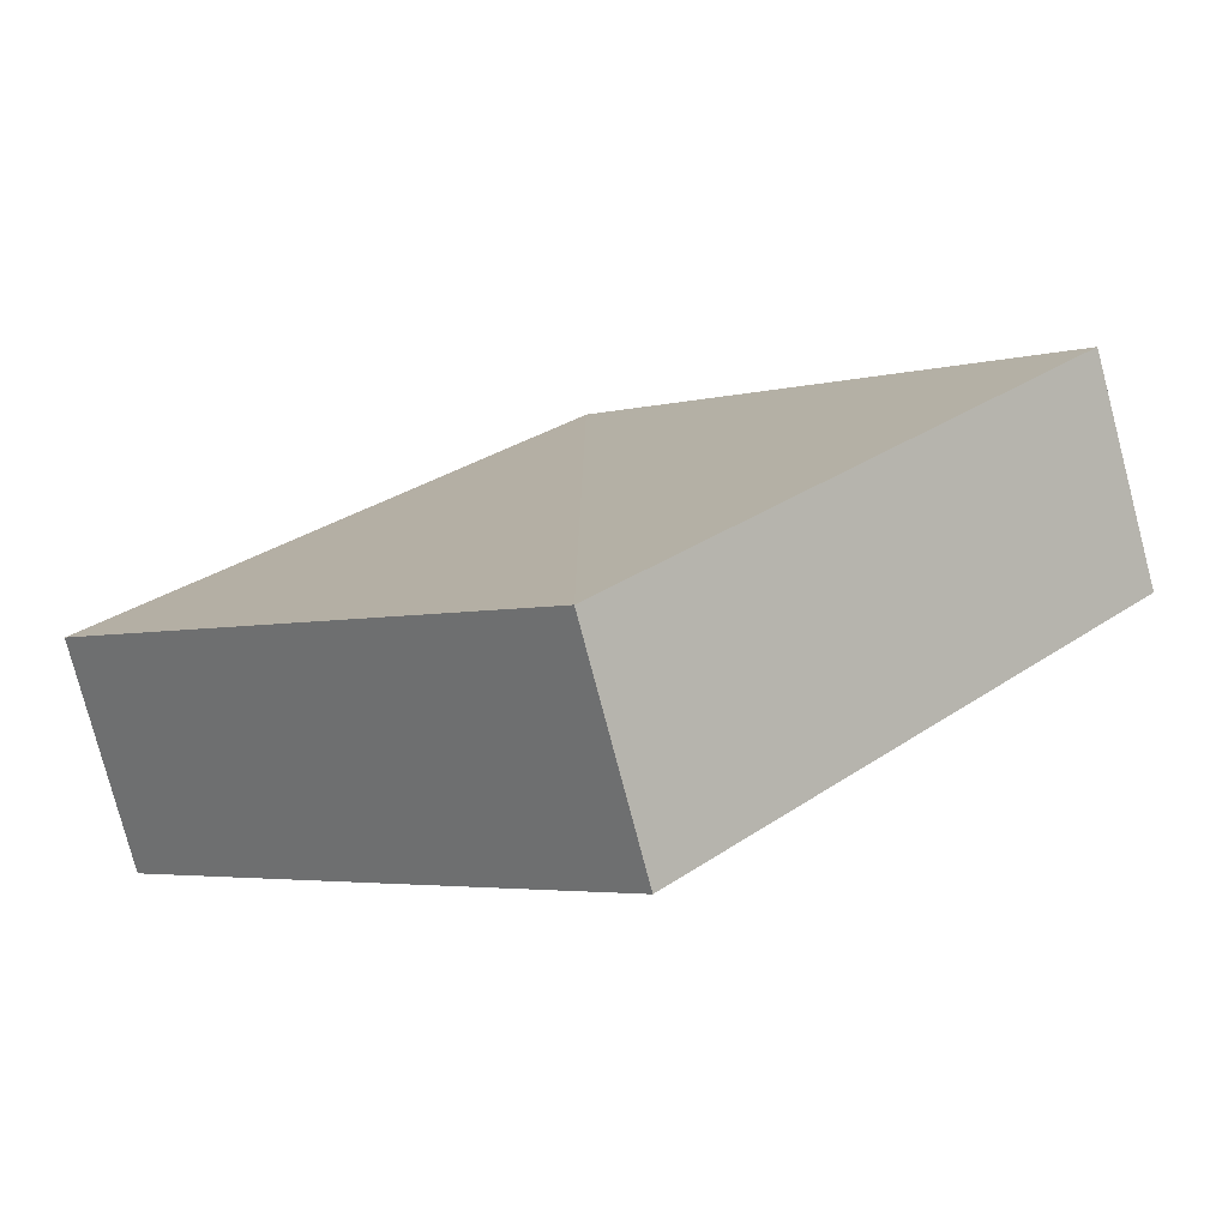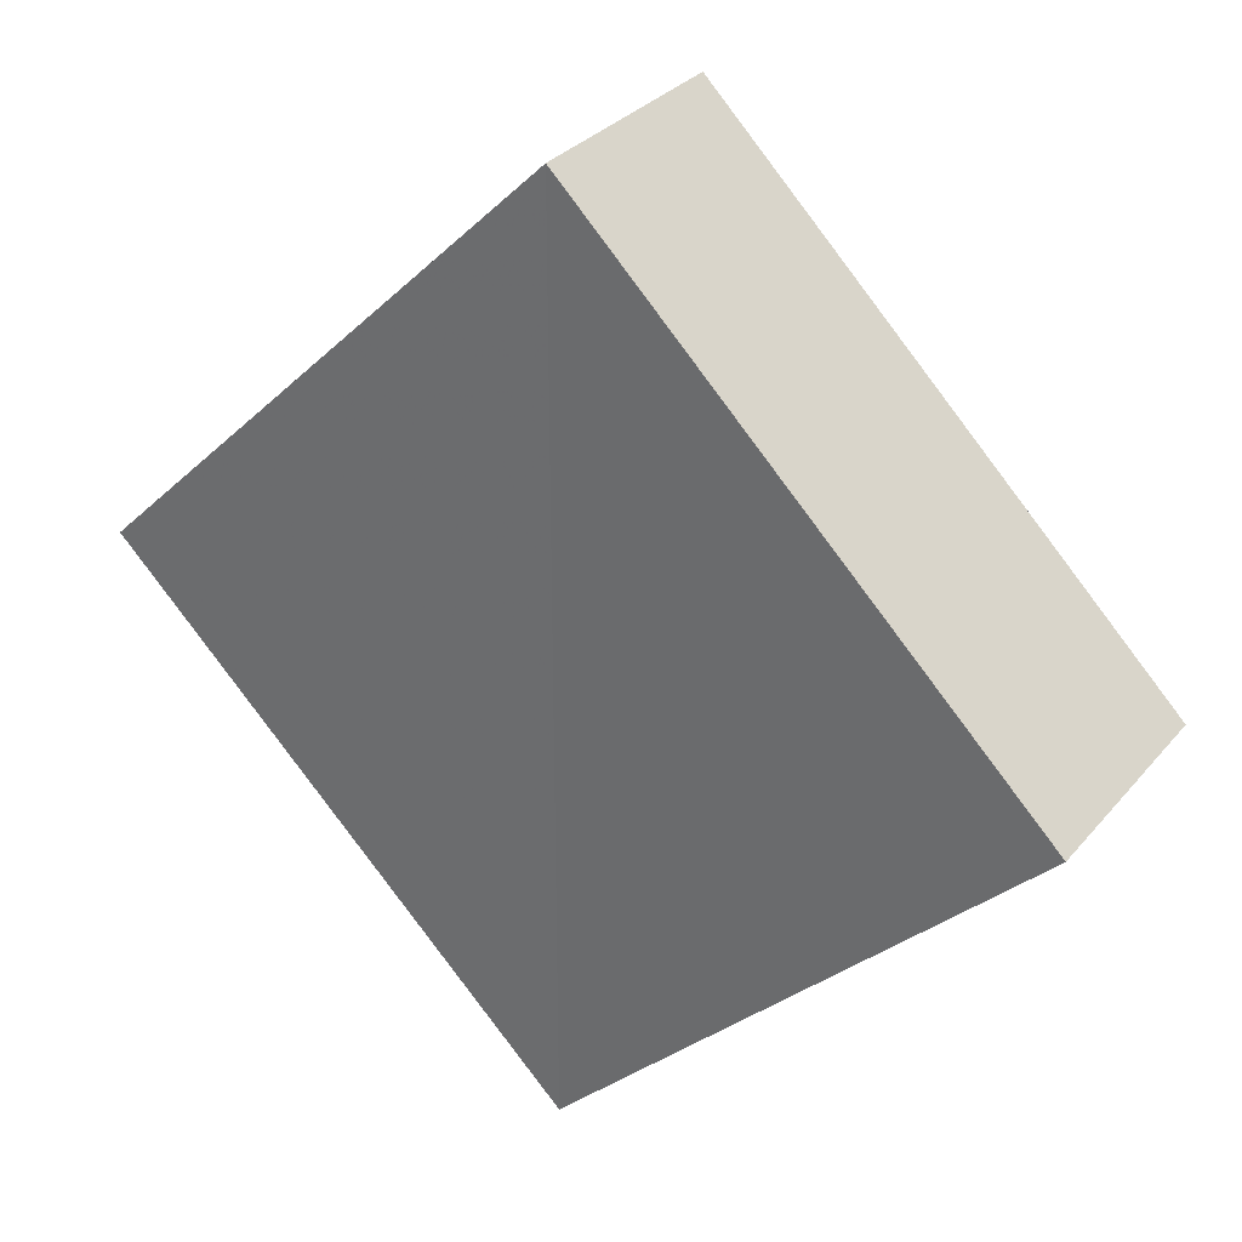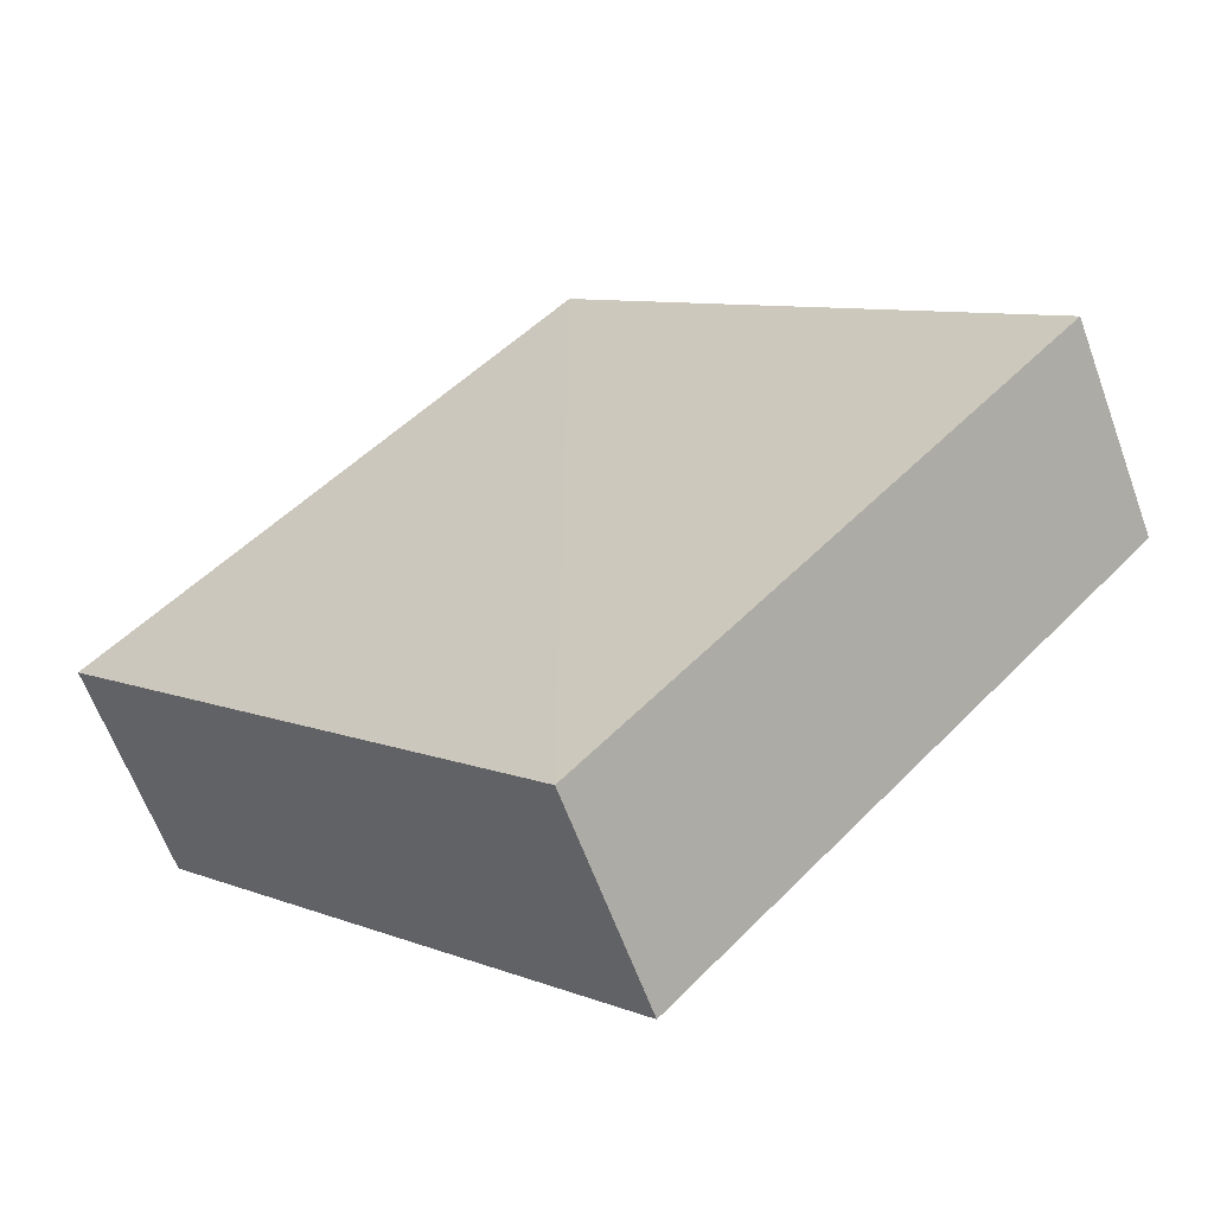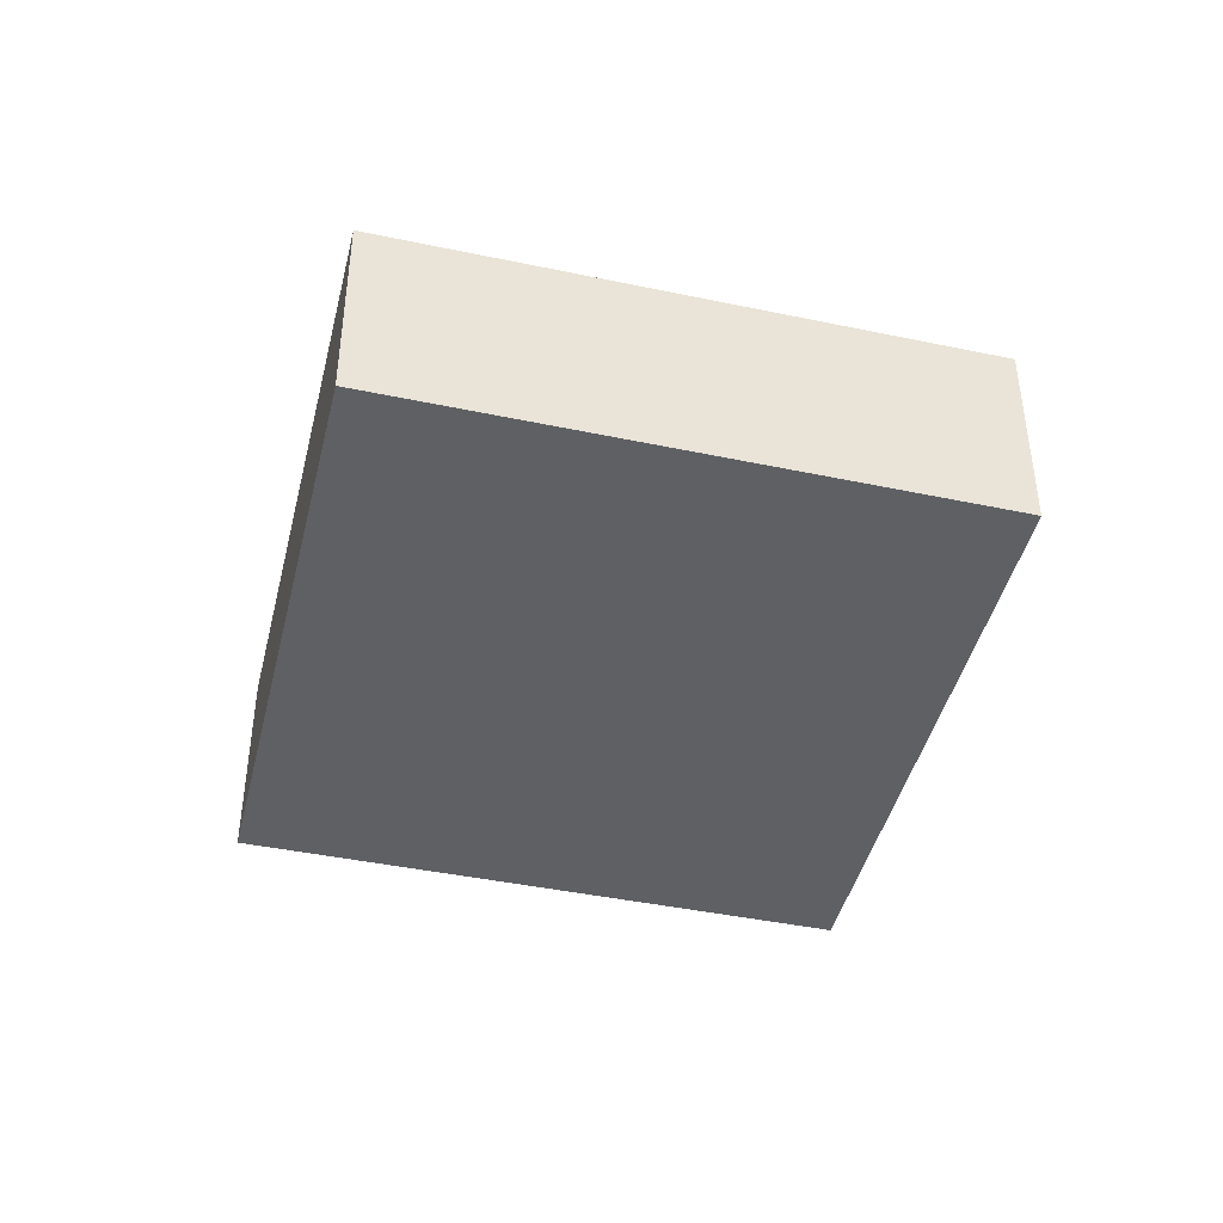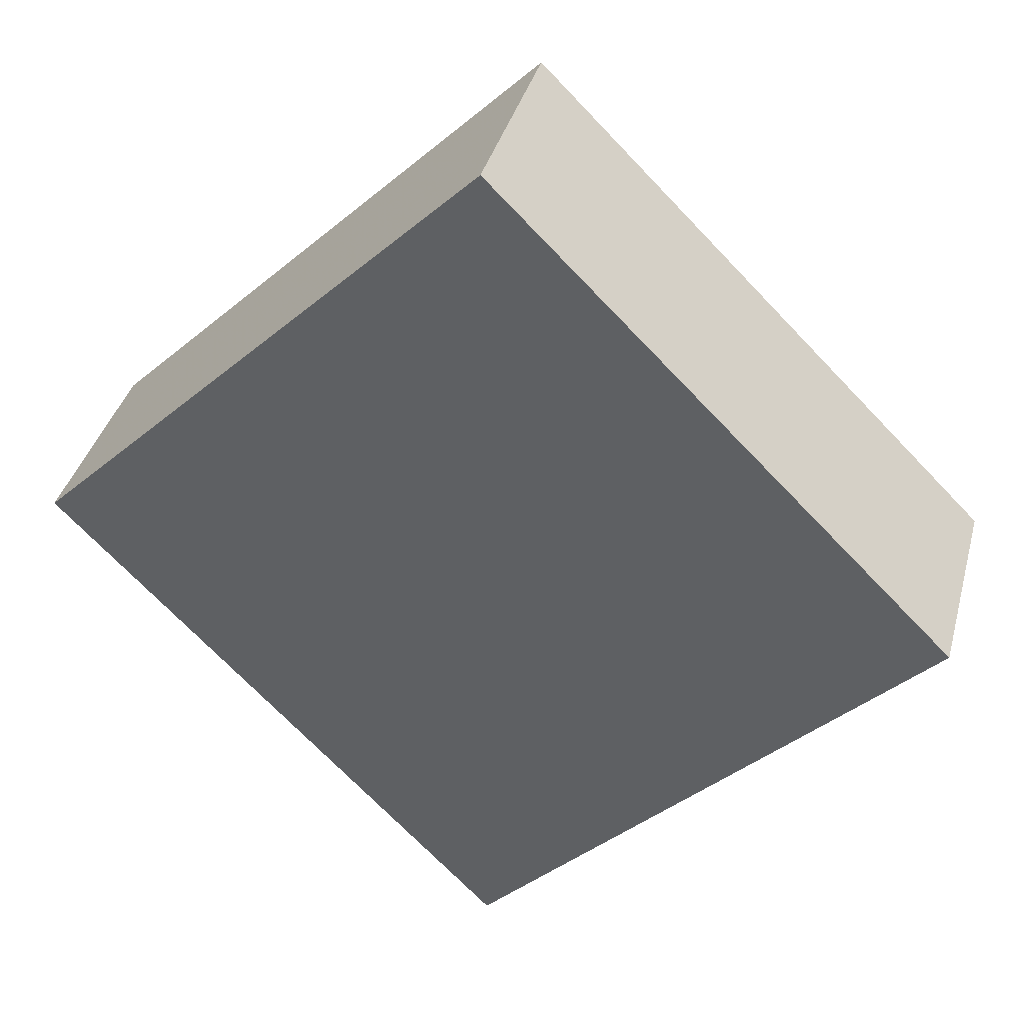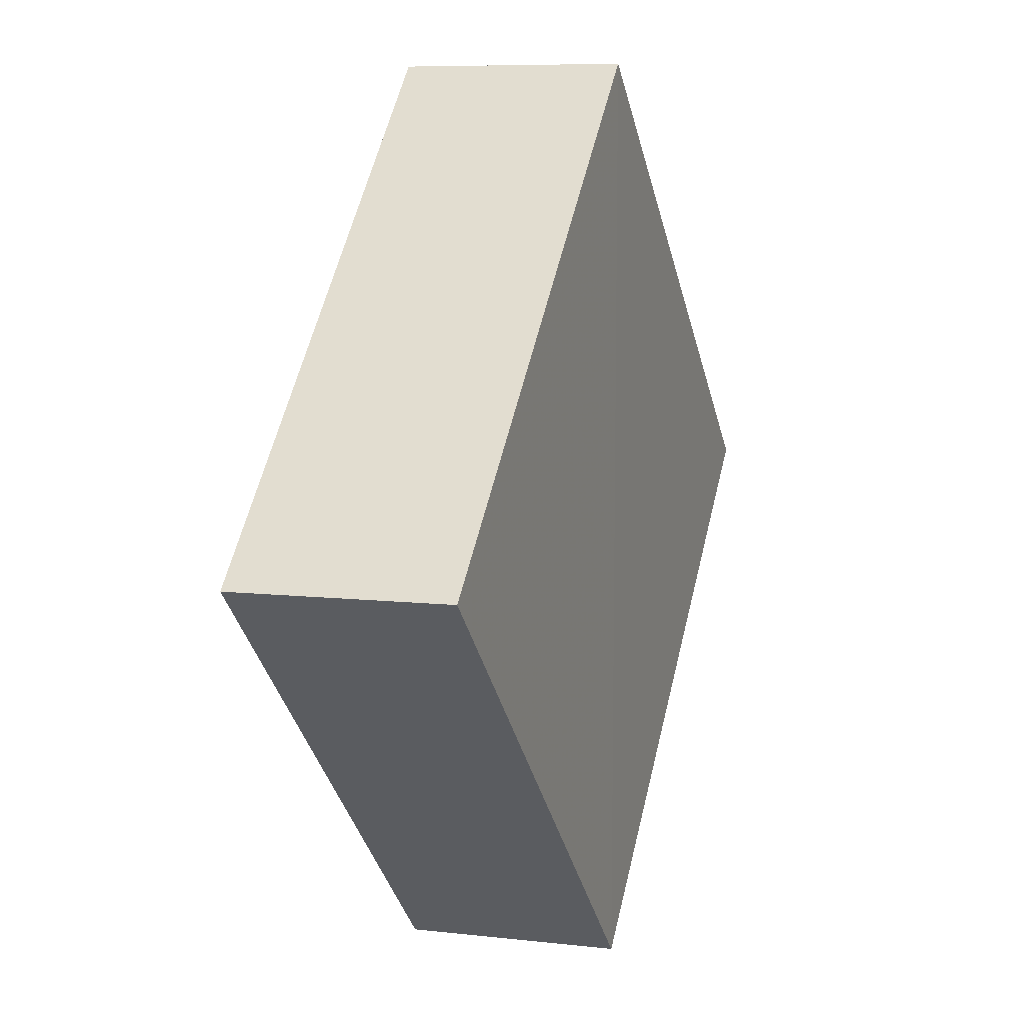
<metadata>
{"format":"obj","ext":"obj","renderer":"f3d","projection":"perspective","resolution":1024,"background":"white","views":[{"elev":-77.8,"azim":-164.1,"up":"+Y"},{"elev":32.1,"azim":32.2,"up":"+Y"},{"elev":-62.0,"azim":-158.5,"up":"+Y"},{"elev":-43.7,"azim":-148.8,"up":"+Z"},{"elev":37.4,"azim":-164.7,"up":"+Y"},{"elev":10.2,"azim":109.2,"up":"+Y"}]}
</metadata>
<code>
o 3833
v 2190 1881 14.1
v 2190 1881 14.1
v 2190 1881 14.1
v 2190 1881 14.1
v 2190 1881 14.1
v 2190 1881 14.1
v 2190 1881 14.1
v 2190 1881 14.1
v 2190 1881 14.1
v 2190 1881 14.1
v 2190 1881 14.1
v 2190 1881 14.1
v 2190 1881 14.1
v 2190 1881 14.1
v 2190 1881 14.1
v 2190 1881 14.1
v 2190 1881 14.1
v 2190 1881 14.1
v 2190 1881 14.1
v 2190 1881 14.1
v 2190 1881 14.1
v 2190 1881 14.1
v 2190 1881 14.1
v 2190 1881 14.1
f 1 2 3
f 4 2 5
f 6 7 5
f 4 8 9
f 6 10 9
f 11 10 12
f 13 14 15
f 16 17 15
f 18 17 19
f 16 20 21
f 13 22 21
f 23 22 24

</code>
